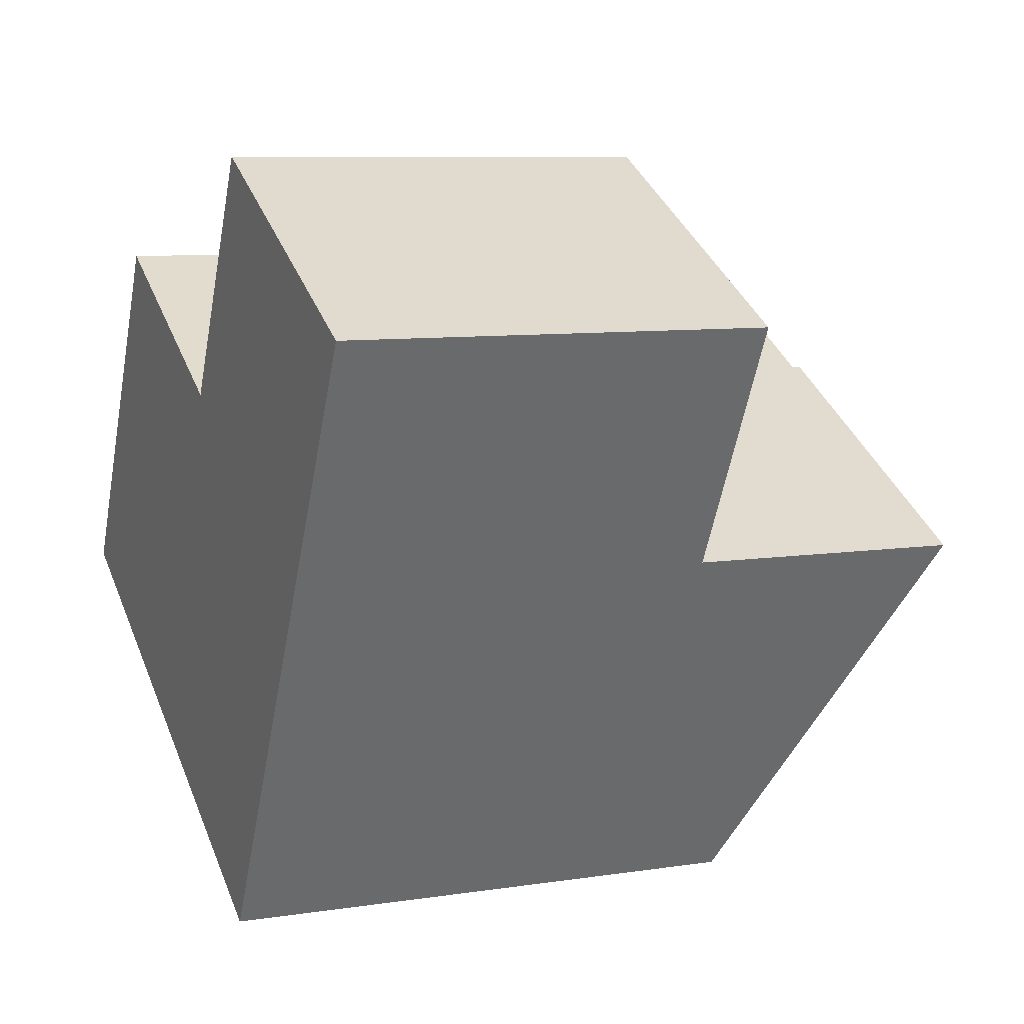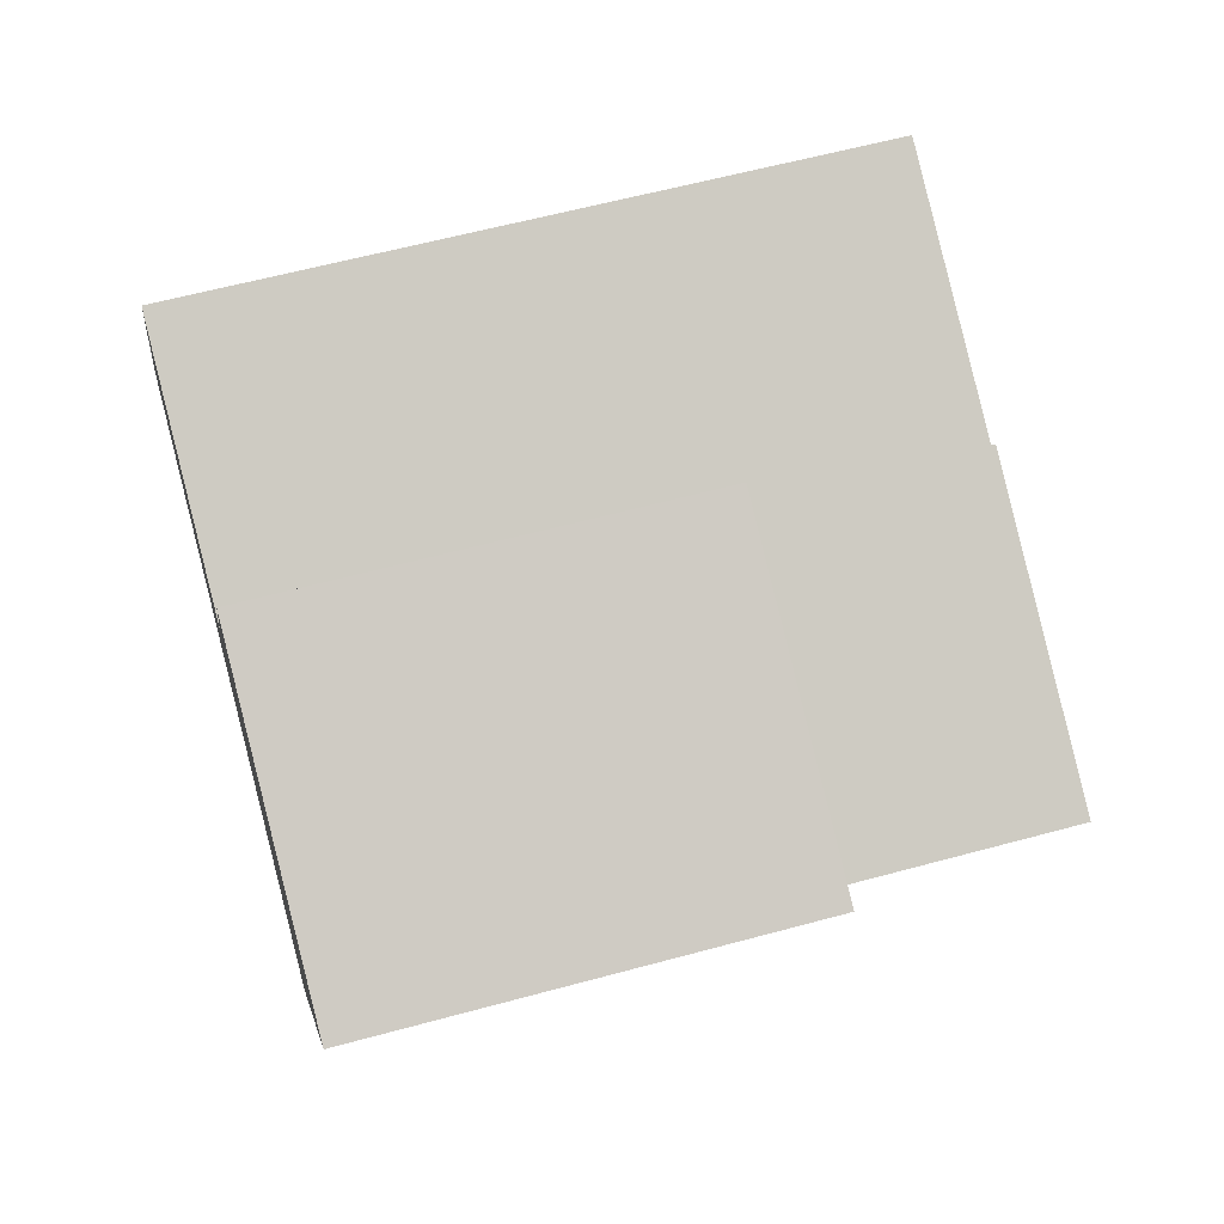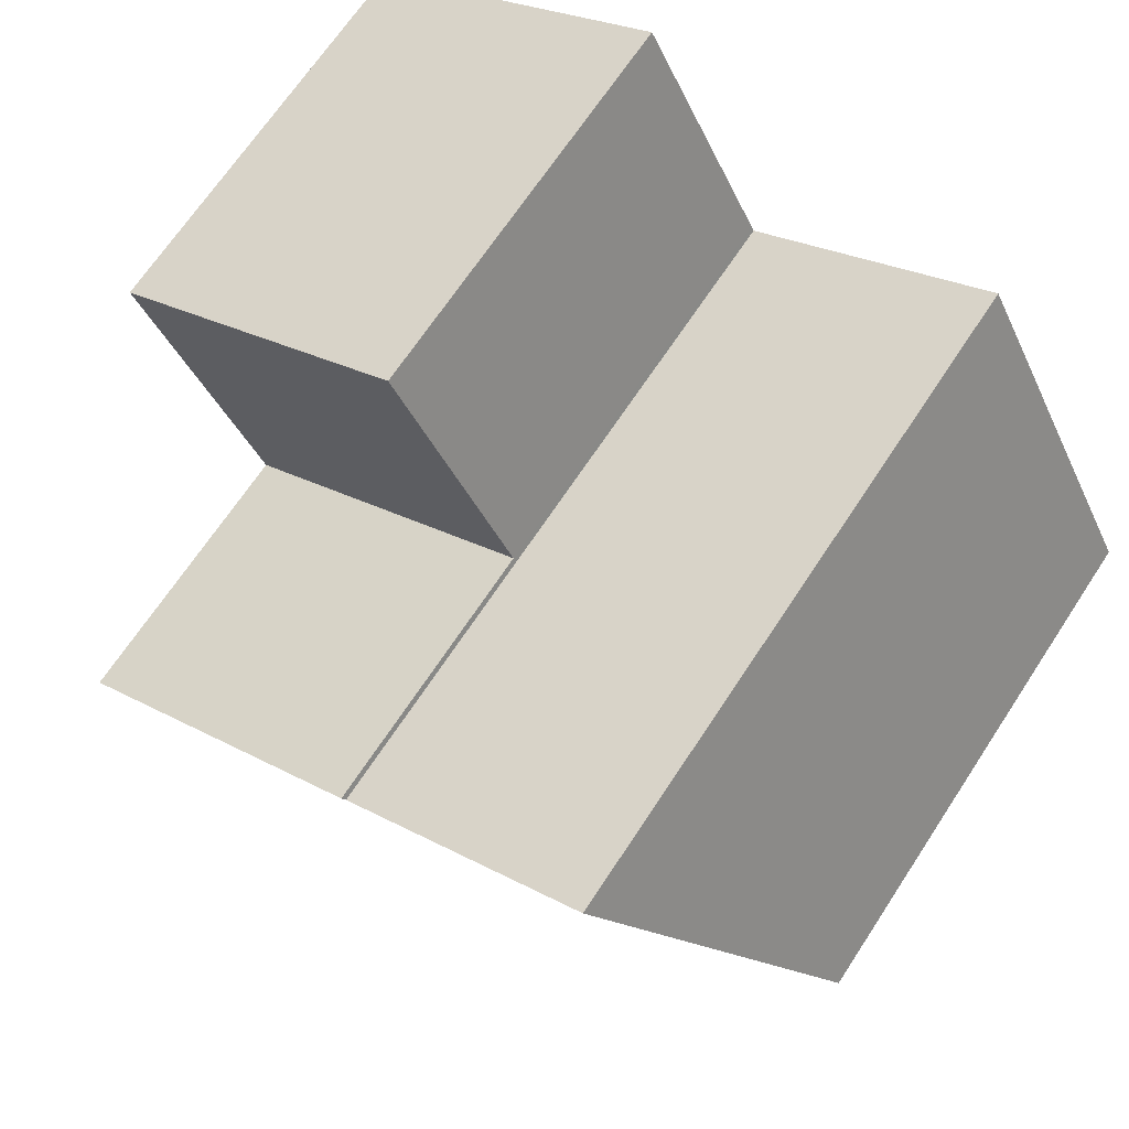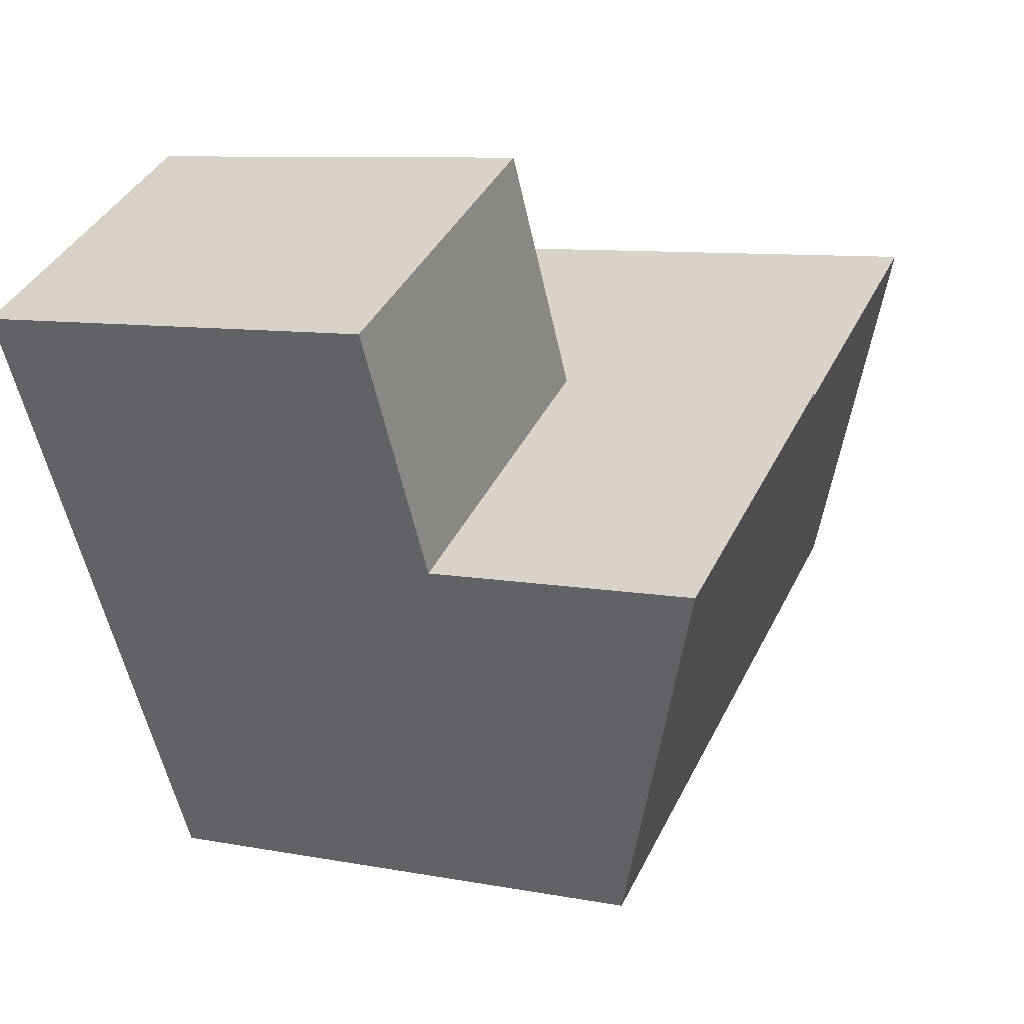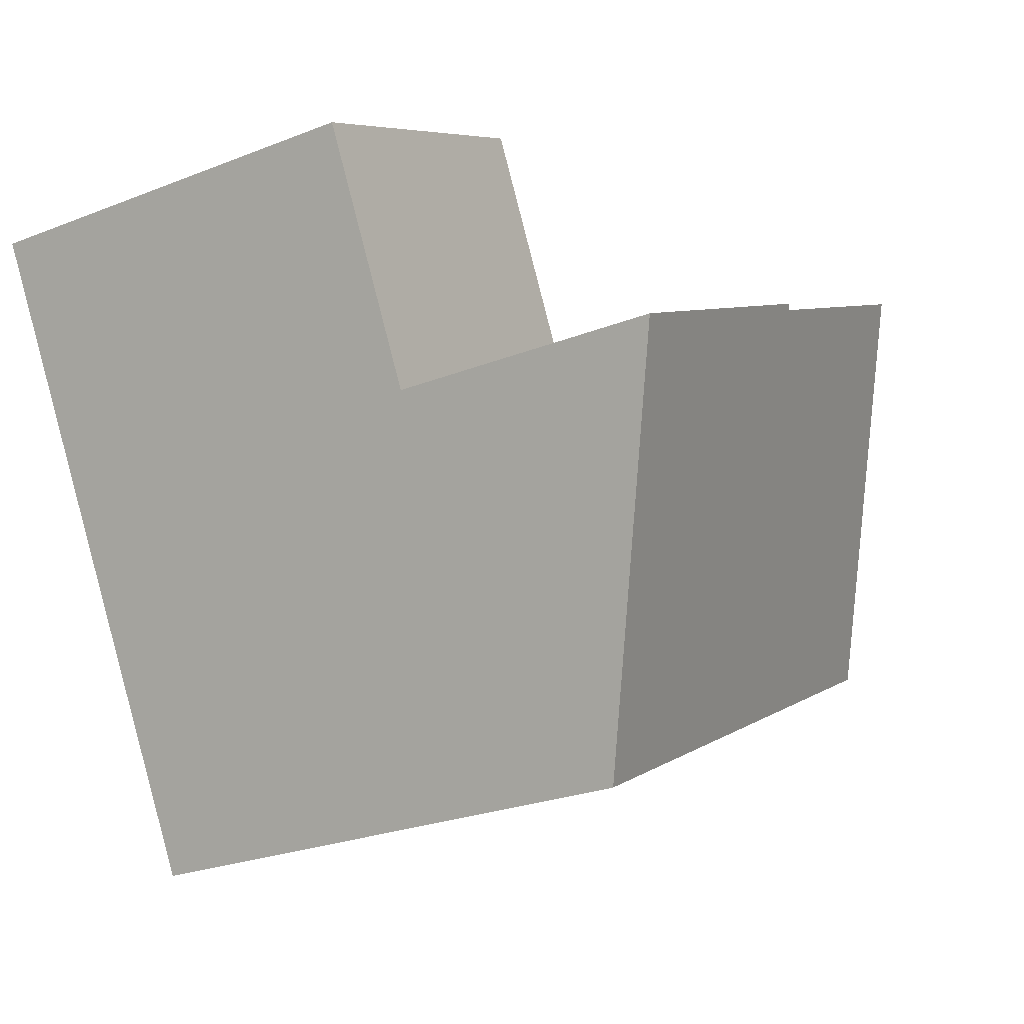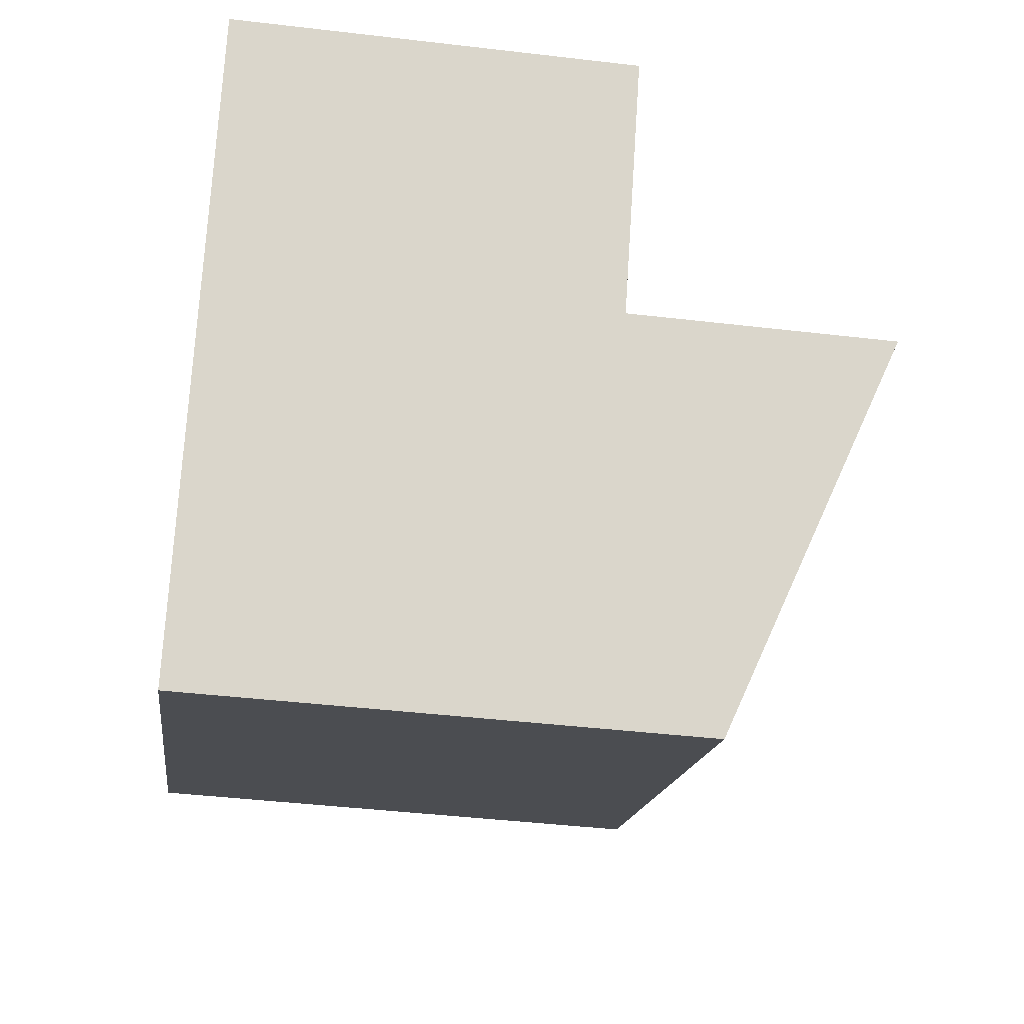
<metadata>
{"format":"obj","ext":"obj","renderer":"f3d","projection":"perspective","resolution":1024,"background":"white","views":[{"elev":8.4,"azim":67.1,"up":"+Z"},{"elev":59.3,"azim":74.3,"up":"+Z"},{"elev":68.0,"azim":-146.7,"up":"+Z"},{"elev":8.8,"azim":117.2,"up":"+Z"},{"elev":-25.3,"azim":122.4,"up":"+Z"},{"elev":-43.3,"azim":82.1,"up":"+Z"}]}
</metadata>
<code>
v  11.87 6.613 1.237
v  9.047 6.613 7.46
v  13.86 6.613 5.008
v  7.091 6.613 3.75
v  7.091 -2.296e-16 3.75
v  9.047 -4.568e-16 7.46
v  13.86 -3.067e-16 5.008
v  11.87 -7.574e-17 1.237
v  3.058 10.95 5.737
v  3.917 8.463 -2.059
v  0 8.463 5.182e-16
v  8.785 8.463 -4.618
v  6.956 10.96 3.708
v  7.045 10.96 3.662
v  11.87 11 1.237
v  7.091 11 3.75
v  7.045 -2.242e-16 3.662
v  6.956 -2.271e-16 3.708
v  3.058 -3.513e-16 5.737
v  0 0 0
v  8.785 2.828e-16 -4.618
v  3.917 1.261e-16 -2.059
g defaultobject
f 1 2 3
f 2 1 4
f 5 2 4
f 2 5 6
f 6 3 2
f 3 6 7
f 7 1 3
f 1 7 8
f 8 4 1
f 4 8 5
f 8 6 5
f 6 8 7
f 9 10 11
f 10 9 12
f 12 9 13
f 12 13 14
f 12 14 15
f 15 14 16
f 13 17 14
f 17 13 9
f 17 9 18
f 18 9 19
f 5 15 16
f 15 5 8
f 14 5 16
f 5 14 17
f 11 19 9
f 19 11 20
f 8 12 15
f 12 8 21
f 21 10 12
f 10 21 11
f 11 21 20
f 20 21 22
f 5 21 8
f 21 5 17
f 21 17 18
f 21 18 19
f 21 19 22
f 22 19 20

</code>
